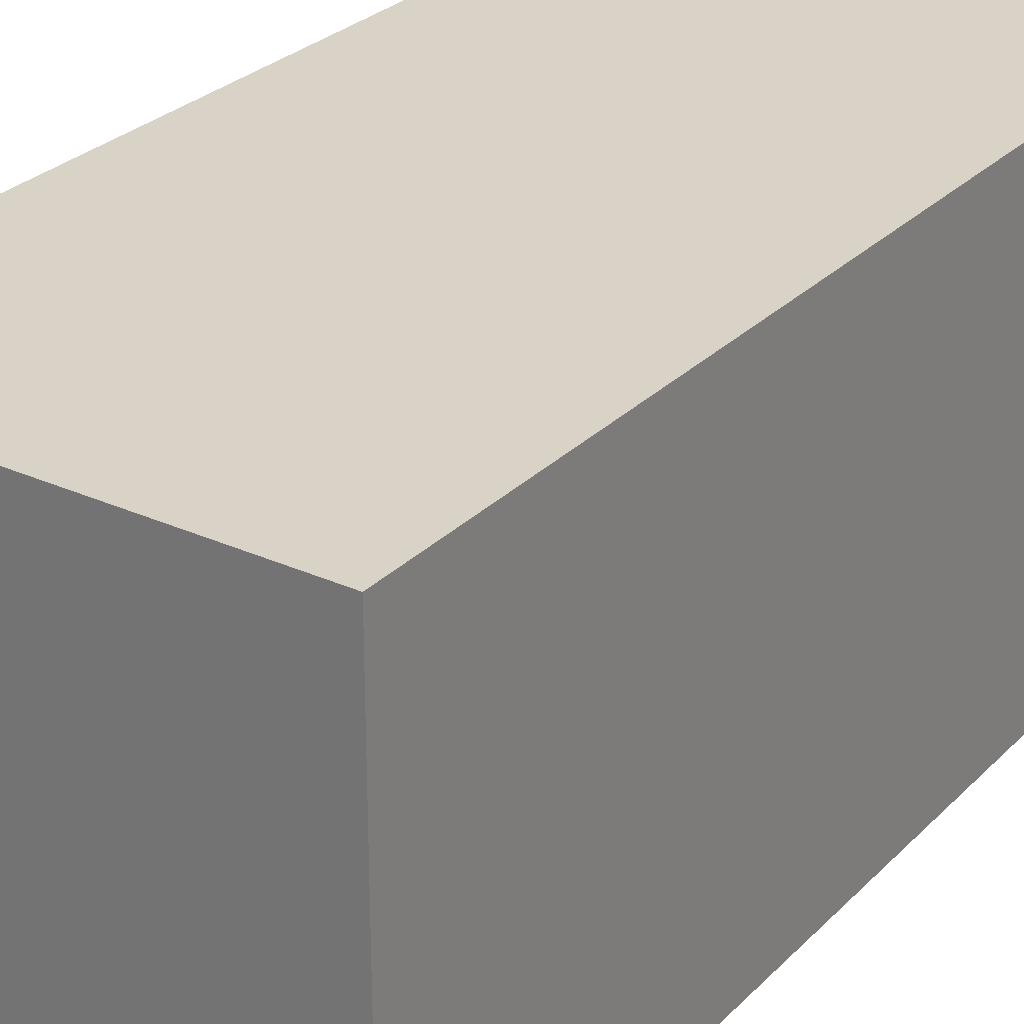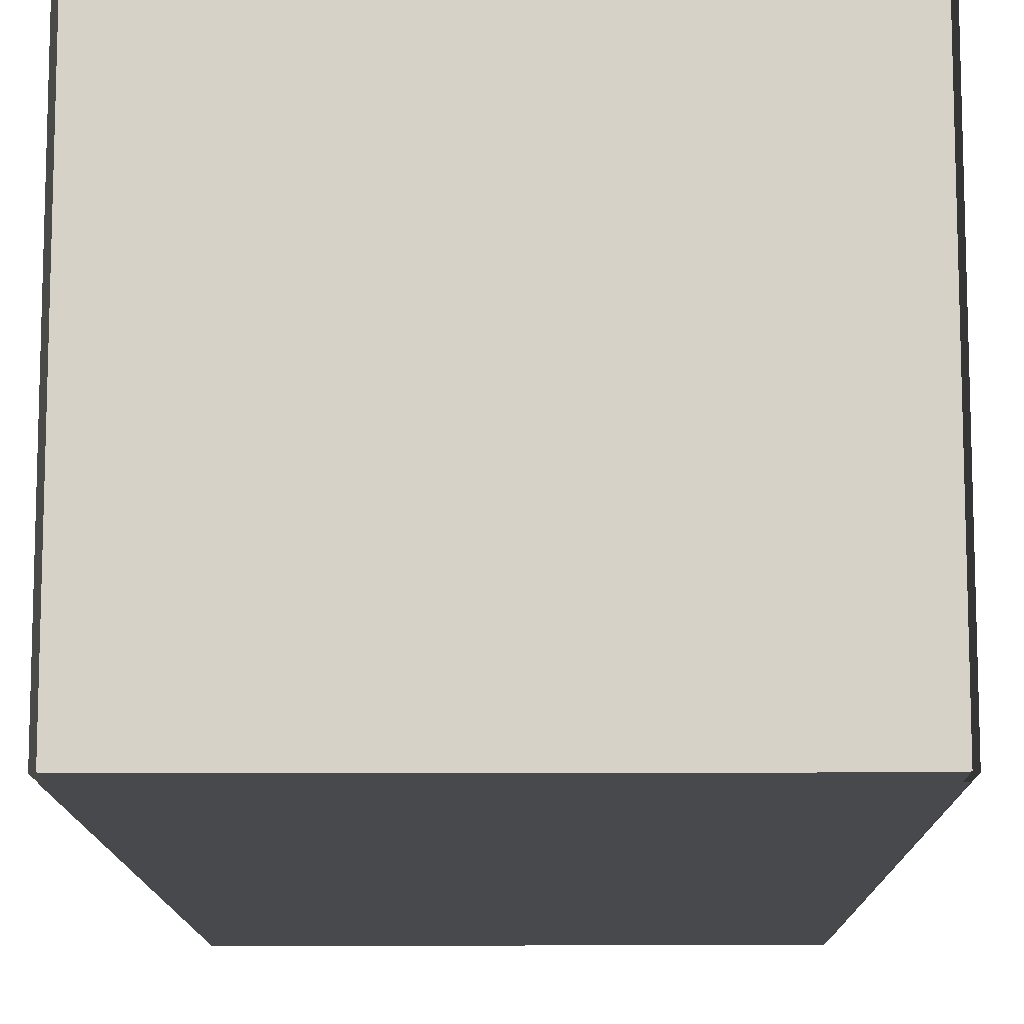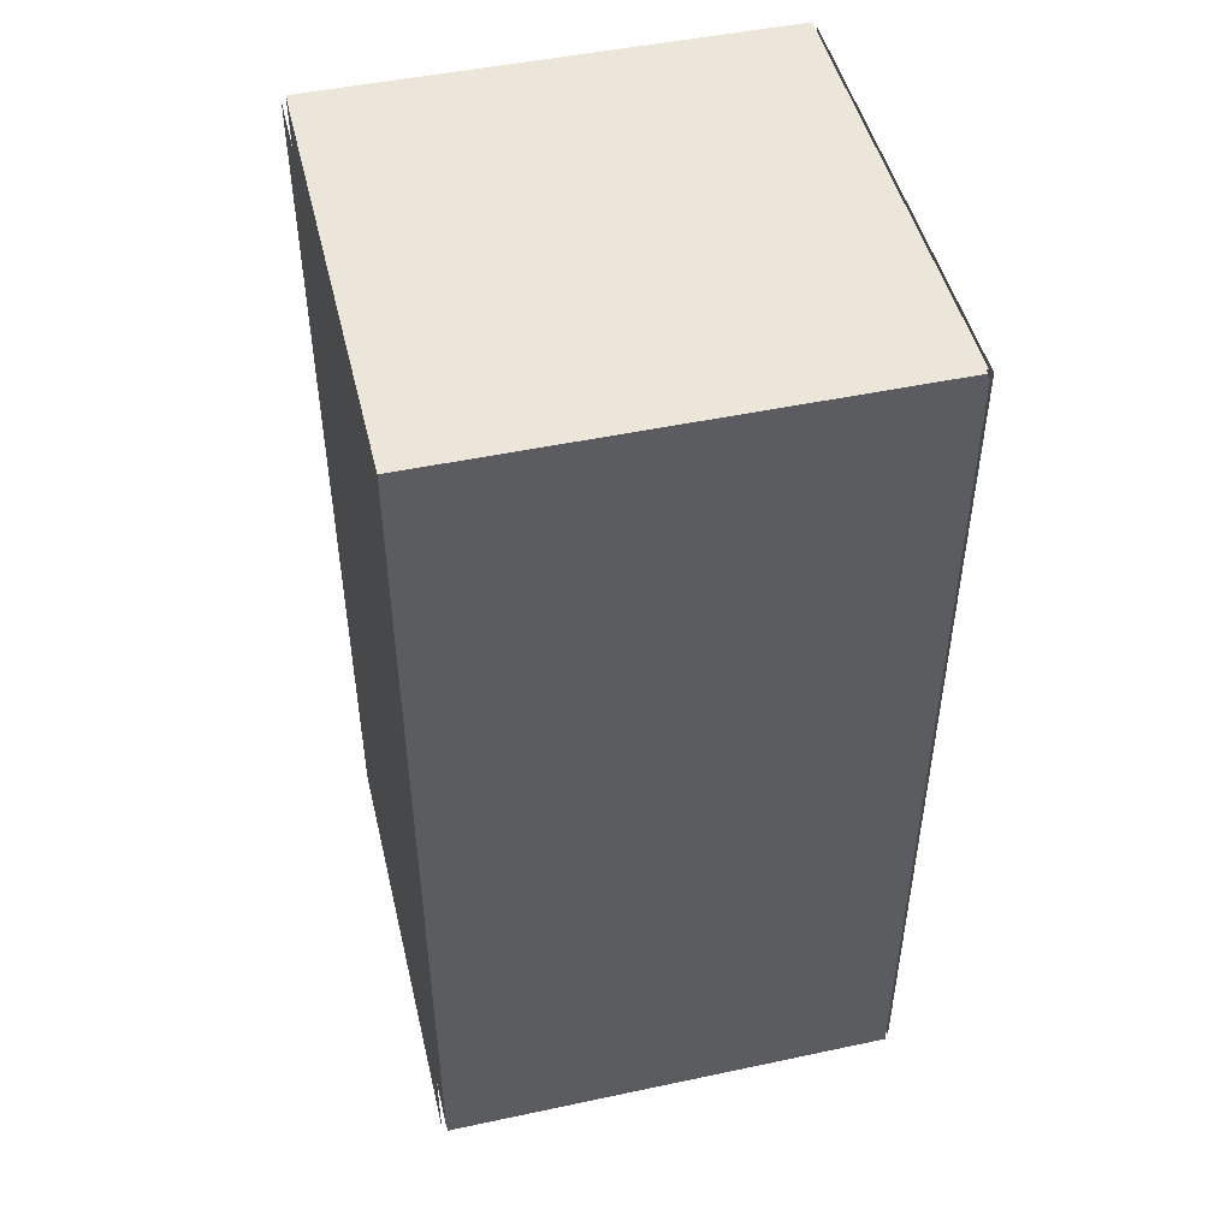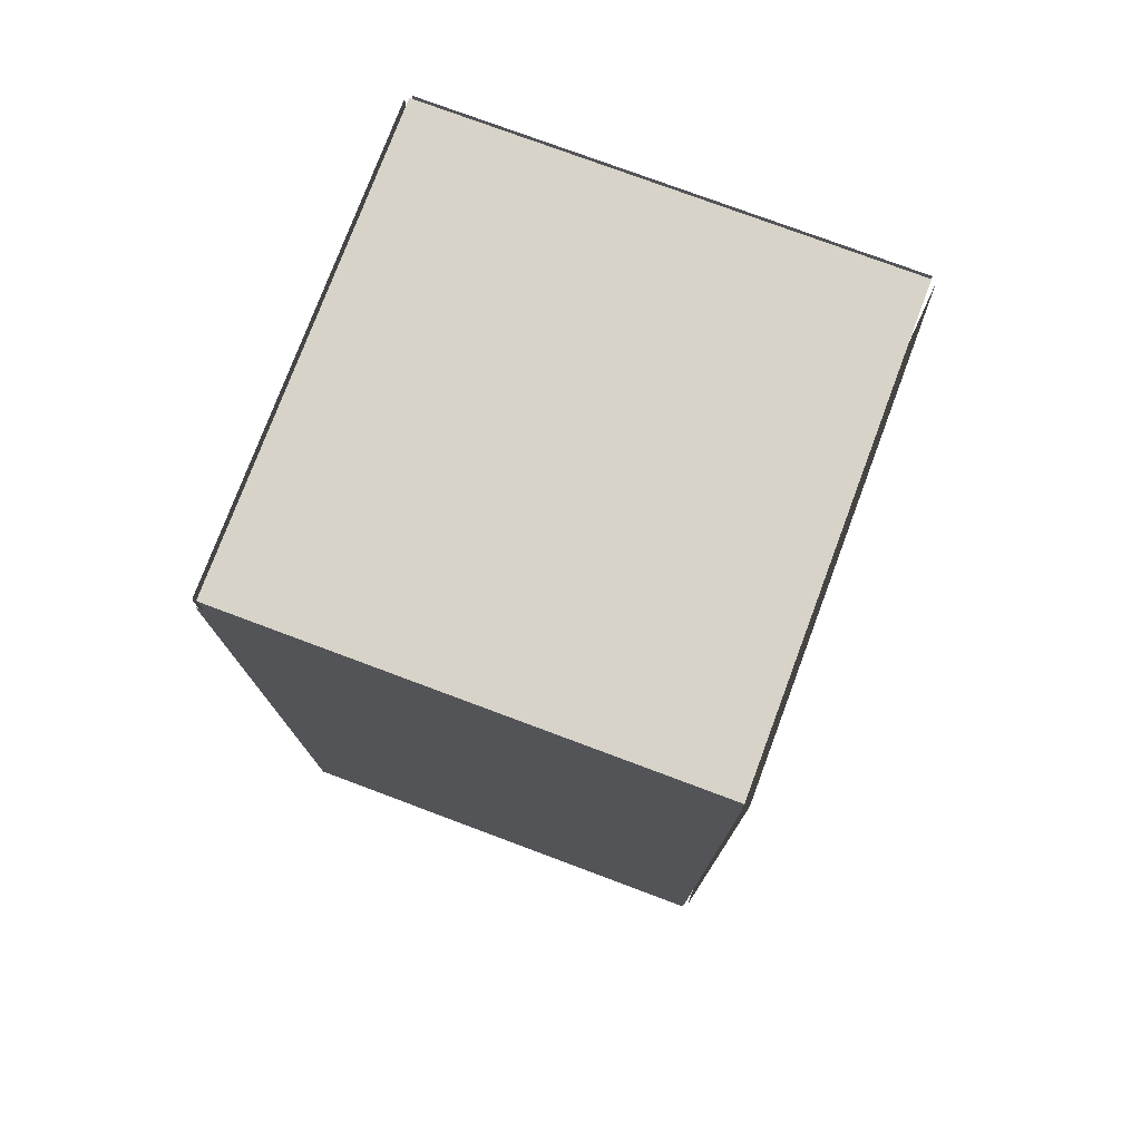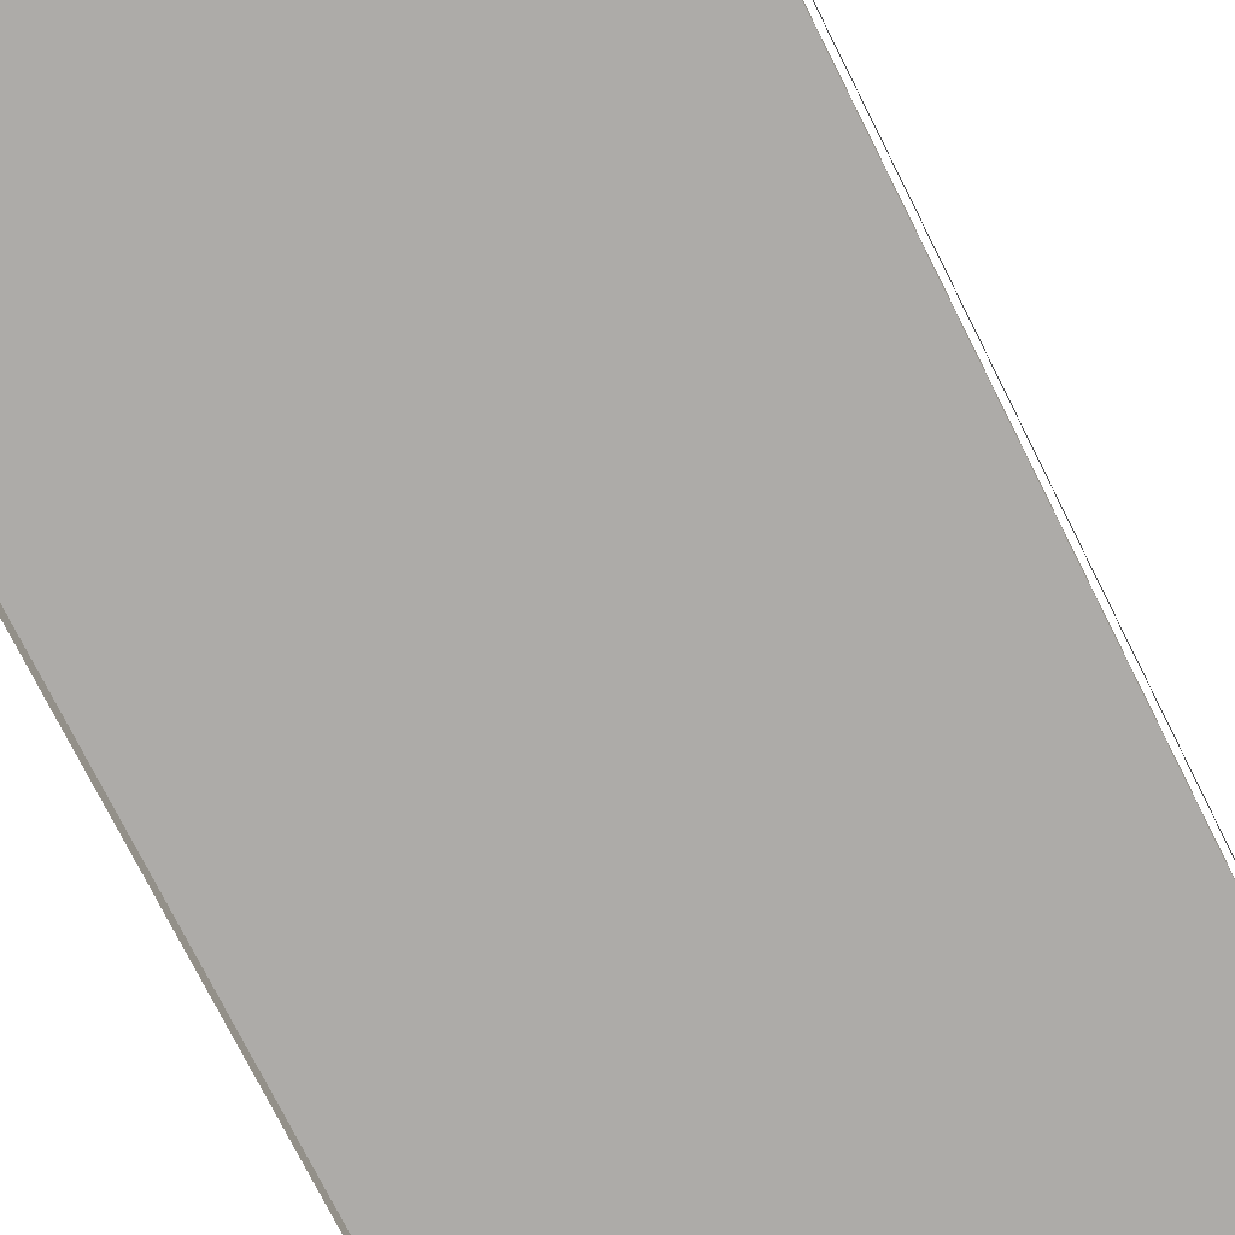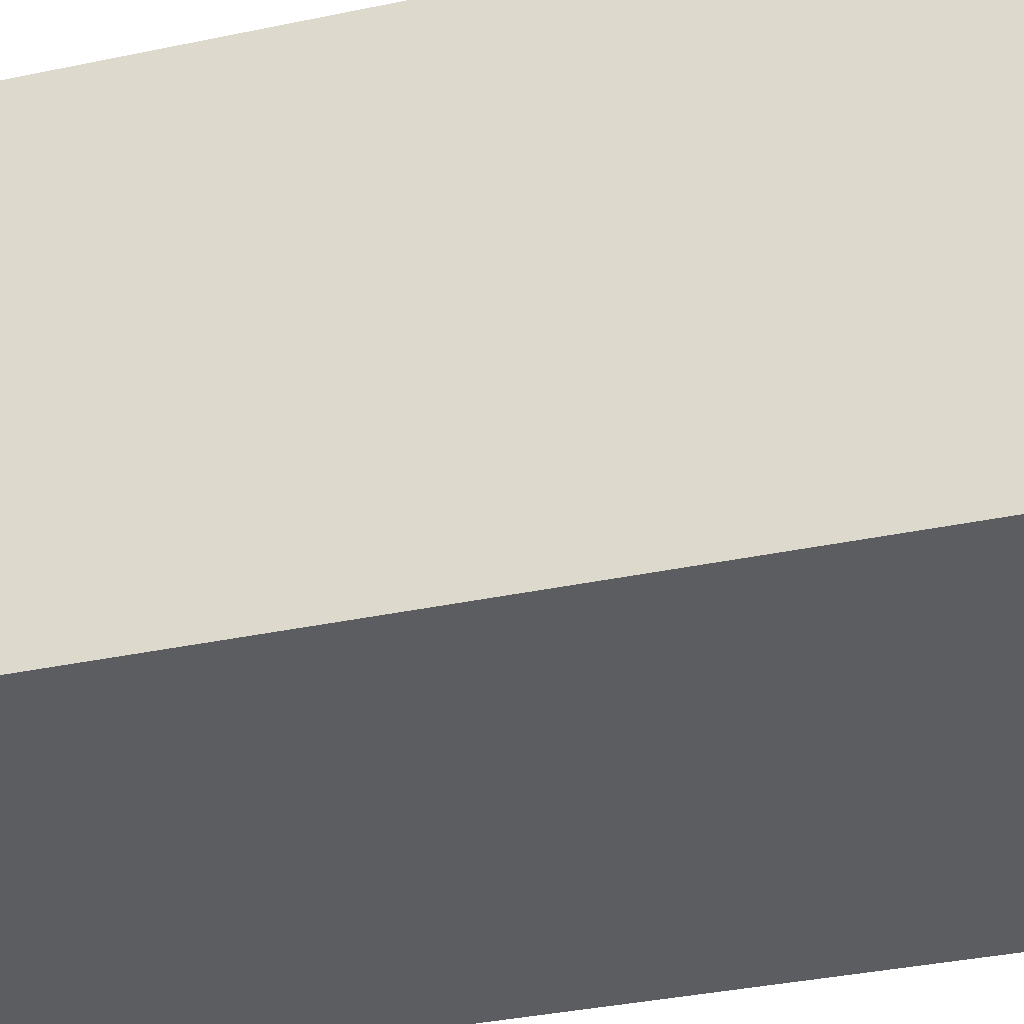
<metadata>
{"format":"obj","ext":"obj","renderer":"f3d","projection":"perspective","resolution":1024,"background":"white","views":[{"elev":28.2,"azim":-145.5,"up":"+Z"},{"elev":-12.1,"azim":-179.5,"up":"+Z"},{"elev":48.1,"azim":76.6,"up":"+Y"},{"elev":76.6,"azim":-159.5,"up":"+Y"},{"elev":-76.5,"azim":-153.2,"up":"+Z"},{"elev":-36.2,"azim":105.4,"up":"+Z"}]}
</metadata>
<code>
g Airsupply1
v 311 4 39
v 311 4 41
v 311 1.192e-05 39
v 311 1.192e-05 41
v 309 4 41
v 311 4 41
v 309 4 39
v 311 4 39
v 311 4 41
v 309 4 41
v 311 1.192e-05 41
v 309 1.192e-05 41
v 309 4 41
v 309 4 39
v 309 1.192e-05 41
v 309 1.192e-05 39
v 309 1.192e-05 39
v 311 1.192e-05 39
v 309 1.192e-05 41
v 311 1.192e-05 41
v 309 4 39
v 311 4 39
v 309 1.192e-05 39
v 311 1.192e-05 39
f 1 2 3
f 3 2 4
f 5 6 7
f 7 6 8
f 9 10 11
f 11 10 12
f 13 14 15
f 15 14 16
f 17 18 19
f 19 18 20
f 21 22 23
f 23 22 24
g Airsupply2
v 311 -0.01999 41
v 309 -0.01999 41
v 311 -0.01999 39
v 309 -0.01999 39
f 25 26 27
f 27 26 28
g Airsupply3
v 309 4.02 41
v 311 4.02 41
v 309 4.02 39
v 311 4.02 39
f 29 30 31
f 31 30 32
g Airsupply4
v 311 4 41.02
v 309 4 41.02
v 311 1.192e-05 41.02
v 309 1.192e-05 41.02
f 33 34 35
f 35 34 36
g Airsupply5
v 311 4 39
v 311 4 41
v 311 1.192e-05 39
v 311 1.192e-05 41
f 37 38 39
f 39 38 40
g Airsupply6
v 309 4 38.98
v 311 4 38.98
v 309 1.192e-05 38.98
v 311 1.192e-05 38.98
f 41 42 43
f 43 42 44
g Airsupply7
v 309 4 41
v 309 4 39
v 309 1.192e-05 41
v 309 1.192e-05 39
f 45 46 47
f 47 46 48

</code>
